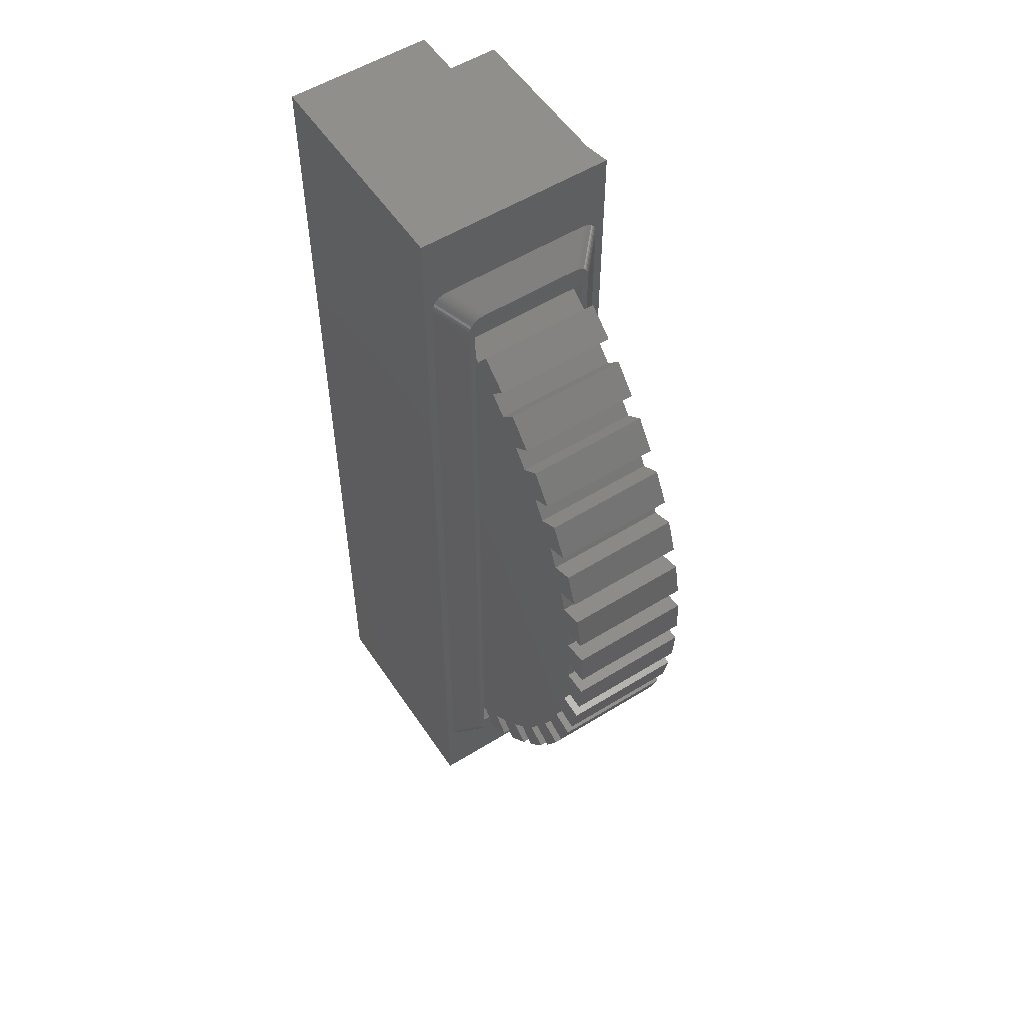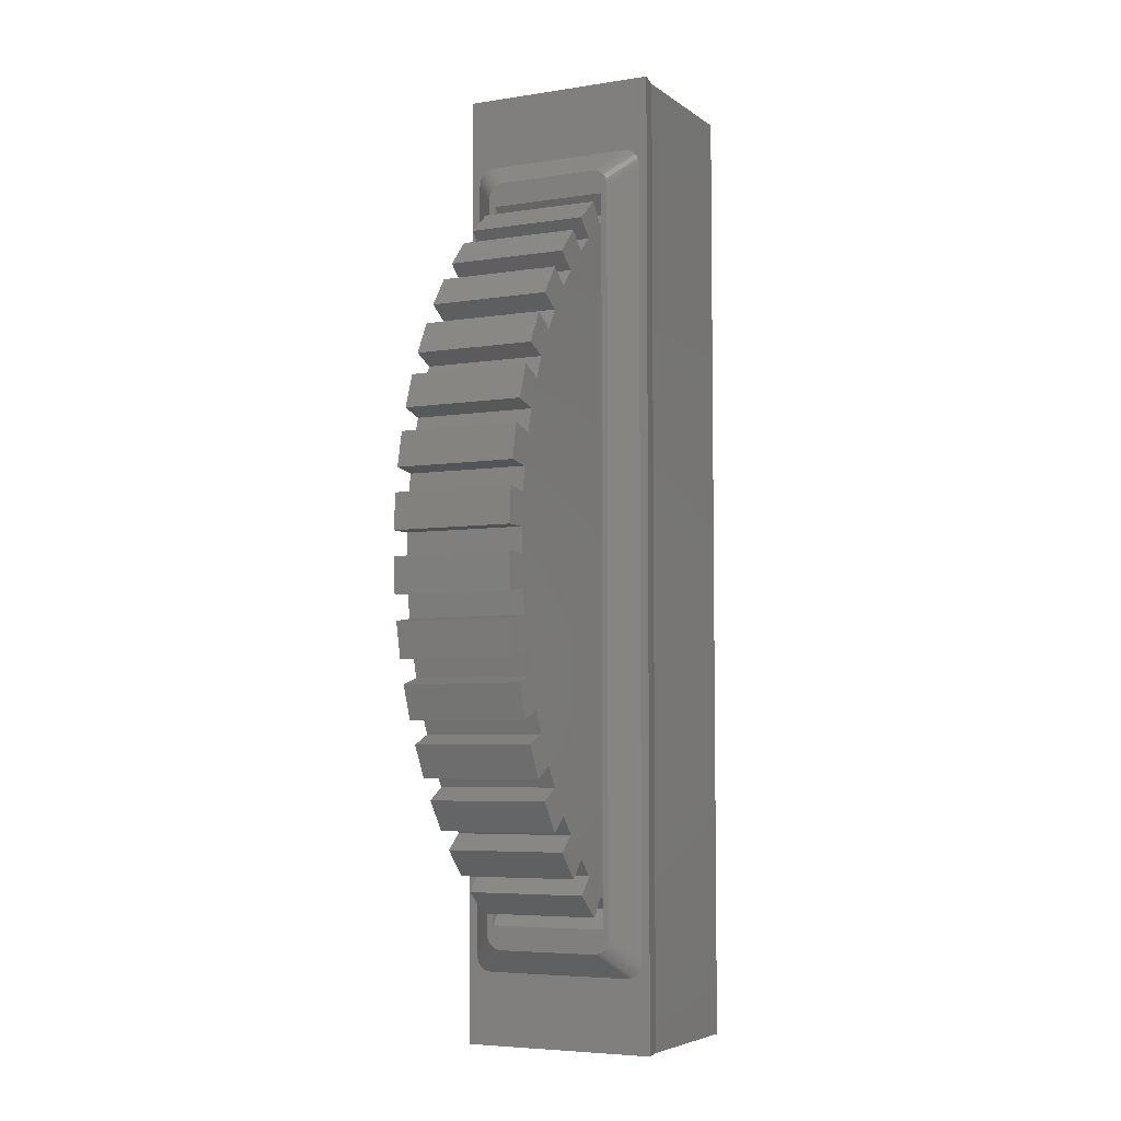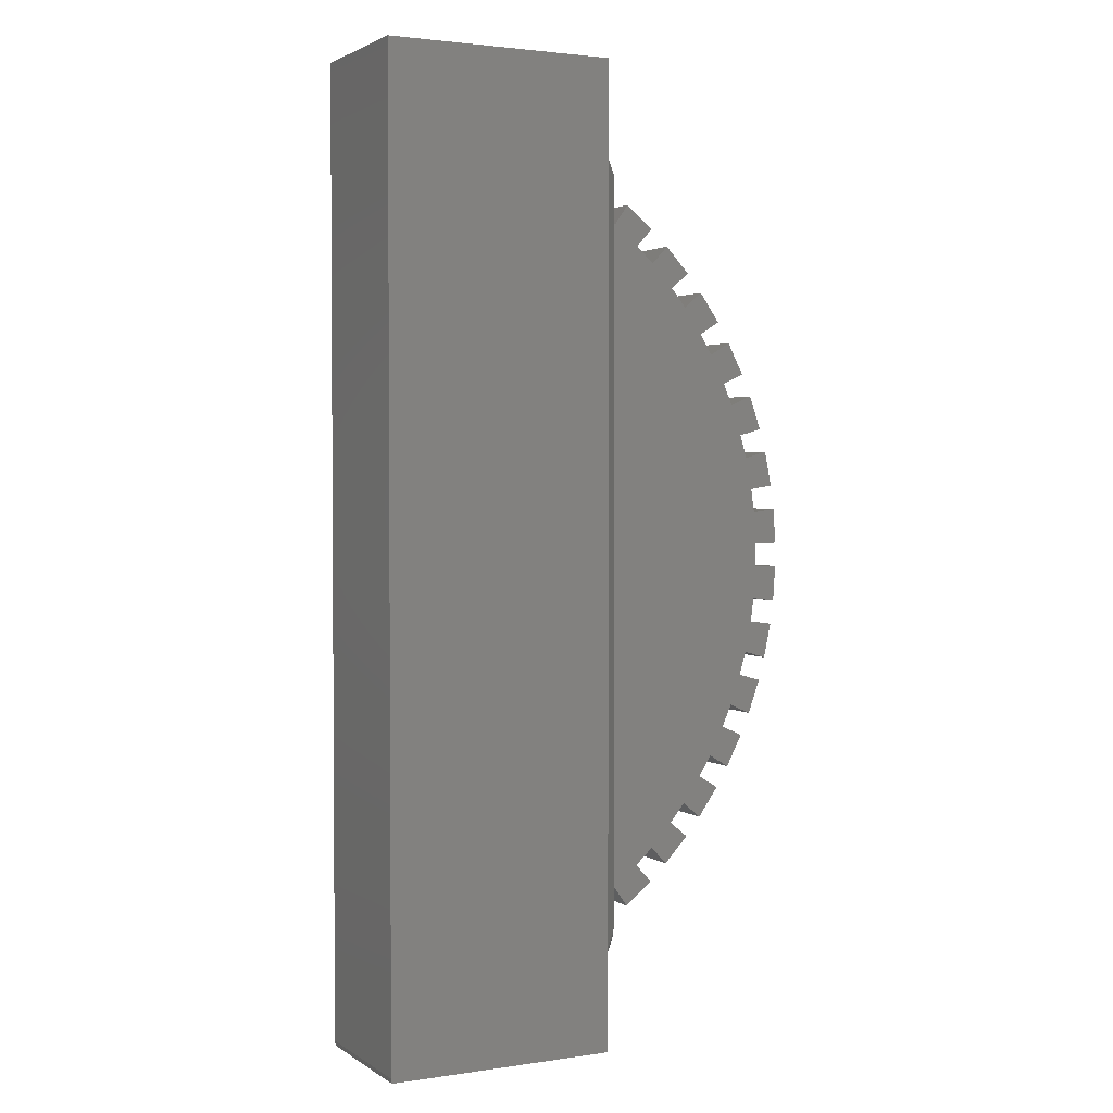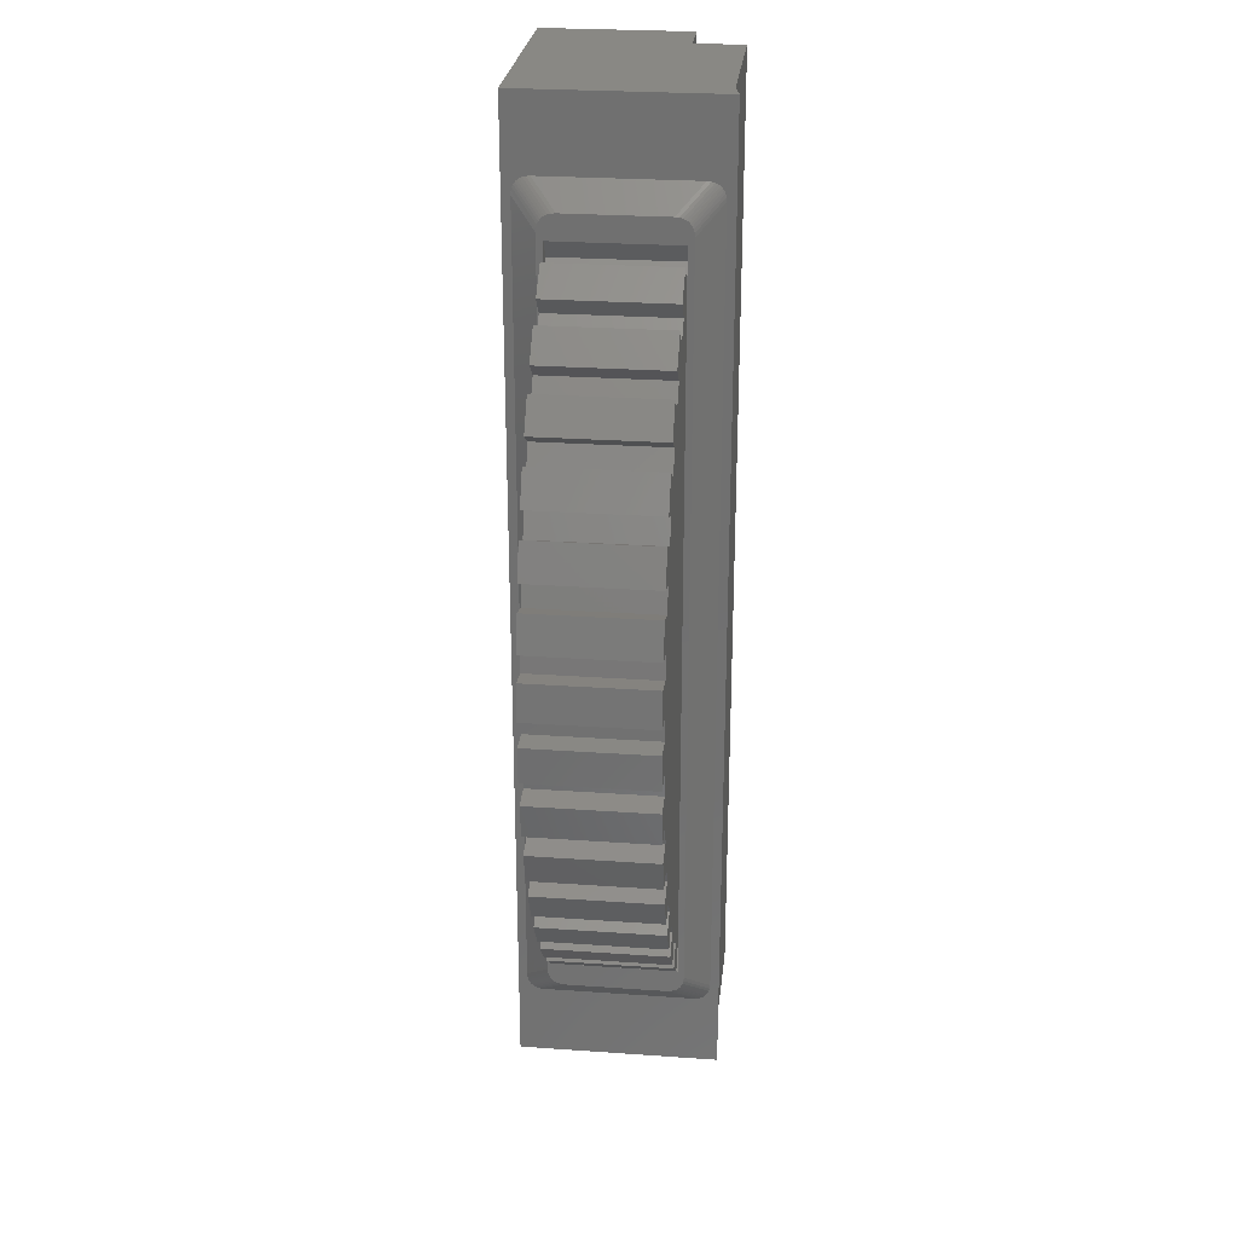
<metadata>
{"format":"stl","ext":"stl","renderer":"f3d","projection":"perspective","resolution":1024,"background":"white","views":[{"elev":54.7,"azim":-123.2,"up":"+Y"},{"elev":-5.3,"azim":-63.5,"up":"+Y"},{"elev":2.4,"azim":152.8,"up":"+Y"},{"elev":26.5,"azim":-83.7,"up":"+Y"}]}
</metadata>
<code>
# stl→obj: 272 verts, 540 faces
v -1.985 14.48 1.6
v -3.13 13.55 1.6
v -1.985 14.48 6.6
v -3.13 13.55 6.6
v -3.863 12.87 1.6
v -4.871 11.8 1.6
v -3.863 12.87 6.6
v -4.871 11.8 6.6
v -5.504 11.02 1.6
v -6.356 9.823 1.6
v -5.504 11.02 6.6
v -6.356 9.823 6.6
v -6.877 8.97 1.6
v -7.557 7.665 1.6
v -6.877 8.97 6.6
v -7.557 7.665 6.6
v -7.957 6.748 1.6
v -8.451 5.362 1.6
v -7.957 6.748 6.6
v -8.451 5.362 6.6
v -8.722 4.4 1.6
v -9.023 2.959 1.6
v -8.722 4.4 6.6
v -9.023 2.959 6.6
v -9.16 1.968 1.6
v -9.26 0.5 1.6
v -9.16 1.968 6.6
v -9.26 0.5 6.6
v -9.26 -0.5 1.6
v -9.16 -1.968 1.6
v -9.26 -0.5 6.6
v -9.16 -1.968 6.6
v -9.023 -2.959 1.6
v -8.722 -4.399 1.6
v -9.023 -2.959 6.6
v -8.722 -4.399 6.6
v -8.451 -5.362 1.6
v -7.957 -6.748 1.6
v -8.451 -5.362 6.6
v -7.957 -6.748 6.6
v -7.557 -7.665 1.6
v -6.877 -8.97 1.6
v -7.557 -7.665 6.6
v -6.877 -8.97 6.6
v -6.356 -9.823 1.6
v -5.504 -11.02 1.6
v -6.356 -9.823 6.6
v -5.504 -11.02 6.6
v -4.871 -11.8 1.6
v -3.863 -12.87 1.6
v -4.871 -11.8 6.6
v -3.863 -12.87 6.6
v -3.13 -13.55 1.6
v -1.985 -14.48 1.6
v -3.13 -13.55 6.6
v -1.985 -14.48 6.6
v 9.26 -19.81 6
v 9.234 -20 6
v 9.26 -19.81 7.105e-15
v 9.234 -20 7.105e-15
v -1.24 -15.29 1.35
v -1.24 -15.46 1.364
v -1.24 -15.01 6.6
v -1.24 -15.95 6.435
v -1.24 -15.94 6.471
v -1.24 -15.47 1.367
v -1.24 -15.58 1.398
v -1.24 -15.62 1.415
v -1.24 -15.01 1.6
v -1.24 -13.78 1.6
v -1.24 15.29 1.35
v -1.24 -15.9 1.662
v -1.24 -15.94 1.729
v -1.24 -15.95 1.765
v -1.24 -15.98 1.883
v -1.24 15.99 1.894
v -1.24 15.98 1.883
v -1.24 15.01 1.6
v -1.24 15.95 1.765
v -1.24 15.94 1.729
v -1.24 15.9 1.662
v -1.24 15.86 1.597
v -1.24 -15.69 1.446
v -1.24 -15.75 1.491
v -1.24 -15.77 1.505
v -1.24 -15.9 6.538
v -1.24 -15.86 6.603
v -1.24 -15.84 6.623
v -1.24 15.46 6.836
v -1.24 15.01 6.6
v -1.24 15.29 6.85
v -1.24 13.79 6.6
v -1.24 -15.29 6.85
v -1.24 15.47 6.833
v -1.24 15.58 6.802
v -1.24 15.62 6.785
v -1.24 15.9 6.538
v -1.24 15.94 6.471
v -1.24 15.95 6.435
v -1.24 15.98 6.317
v -1.24 15.99 6.306
v -1.24 16 6.143
v -1.24 16 2.057
v -1.24 15.75 1.491
v -1.24 15.69 1.446
v -1.24 15.62 1.415
v -1.24 15.58 1.398
v -1.24 15.47 1.367
v -1.24 13.79 1.6
v -1.24 15.46 1.364
v -1.24 -15.84 1.577
v -1.24 -15.86 1.597
v -1.24 -16 6.143
v -1.24 -15.99 6.306
v -1.24 -15.98 6.317
v -1.24 -15.77 6.695
v -1.24 -15.75 6.709
v -1.24 -15.69 6.754
v -1.24 -15.62 6.785
v -1.24 -15.58 6.802
v -1.24 -15.47 6.833
v -1.24 -13.78 6.6
v -1.24 -15.46 6.836
v -1.24 15.84 1.577
v -1.24 15.77 1.505
v -1.24 -15.99 1.894
v -1.24 -16 2.057
v -1.24 15.69 6.754
v -1.24 15.75 6.709
v -1.24 15.77 6.695
v -1.24 15.84 6.623
v -1.24 15.86 6.603
v -0.2396 -16.75 7.709
v -0.2396 -16.77 7.695
v -0.2396 -20 8.2
v -0.2396 -16.94 0.729
v -0.2396 -16.9 0.662
v -0.2396 -20 0
v -0.2396 16.75 0.4913
v -0.2396 16.77 0.5054
v -0.2396 20 0
v -0.2396 -16.86 0.5968
v -0.2396 -16.84 0.5767
v -0.2396 -16.77 0.5054
v -0.2396 -16.84 7.623
v -0.2396 -16.86 7.603
v -0.2396 -16.9 7.538
v -0.2396 -16.99 0.8938
v -0.2396 -16.98 0.883
v -0.2396 -16.95 0.7654
v -0.2396 16.47 0.3666
v -0.2396 16.58 0.3977
v -0.2396 16.62 0.4147
v -0.2396 16.69 0.4458
v -0.2396 16.84 0.5767
v -0.2396 16.86 0.5968
v -0.2396 16.9 0.662
v -0.2396 16.94 7.471
v -0.2396 16.9 7.538
v -0.2396 20 8.2
v -0.2396 -16.94 7.471
v -0.2396 -16.95 7.435
v -0.2396 -16.98 7.317
v -0.2396 -16.75 0.4913
v -0.2396 -16.69 0.4458
v -0.2396 -16.62 0.4147
v -0.2396 16.86 7.603
v -0.2396 16.84 7.623
v -0.2396 16.77 7.695
v -0.2396 -16.99 7.306
v -0.2396 -17 7.143
v -0.2396 -17 1.057
v -0.2396 -16.58 0.3977
v -0.2396 -16.47 0.3666
v -0.2396 -16.46 0.3637
v -0.2396 16.75 7.709
v -0.2396 16.69 7.754
v -0.2396 16.62 7.785
v -0.2396 -16.47 7.833
v -0.2396 -16.58 7.802
v -0.2396 16.99 7.306
v -0.2396 16.98 7.317
v -0.2396 16.95 7.435
v -0.2396 -16.62 7.785
v -0.2396 -16.69 7.754
v -0.2396 -16.29 0.35
v -0.2396 16.29 0.35
v -0.2396 16.46 0.3637
v -0.2396 16.94 0.729
v -0.2396 16.95 0.7654
v -0.2396 16.98 0.883
v -0.2396 16.58 7.802
v -0.2396 16.47 7.833
v -0.2396 16.46 7.836
v -0.2396 16.99 0.8938
v -0.2396 17 1.057
v -0.2396 17 7.143
v -0.2396 16.29 7.85
v -0.2396 -16.29 7.85
v -0.2396 -16.46 7.836
v 0.7604 20 8
v 7.26 20 8
v 7.26 20 6
v 9.26 20 7.105e-15
v 9.26 20 6
v 7.26 -20 6
v 7.26 -20 8
v 0.7604 -20 8
v -4.736 10.39 6.6
v -2.455 12.82 6.6
v -3.188 12.14 6.6
v -5.508 9.306 6.6
v -6.647 7.268 6.6
v -7.047 6.351 6.6
v -6.03 -8.452 6.6
v -4.102 11.17 6.6
v -7.495 -5.093 6.6
v -2.455 -12.82 6.6
v -1.416 -13.66 6.6
v -7.495 5.093 6.6
v -1.416 13.66 6.6
v -6.03 8.452 6.6
v -5.508 -9.305 6.6
v -7.766 4.13 6.6
v -7.047 -6.351 6.6
v -6.647 -7.268 6.6
v -4.102 -11.17 6.6
v -3.188 -12.14 6.6
v -4.736 -10.39 6.6
v -8.039 2.823 6.6
v -8.176 1.833 6.6
v -8.267 0.5 6.6
v -8.267 -0.5 6.6
v -8.176 -1.832 6.6
v -8.039 -2.823 6.6
v -7.766 -4.13 6.6
v -1.416 -13.66 1.6
v -2.455 -12.82 1.6
v -2.455 12.82 1.6
v -1.416 13.66 1.6
v -7.766 4.13 1.6
v -7.495 5.093 1.6
v -5.508 9.306 1.6
v -4.736 10.39 1.6
v -3.188 -12.14 1.6
v -6.03 -8.452 1.6
v -4.102 11.17 1.6
v -3.188 12.14 1.6
v -6.647 -7.268 1.6
v -7.047 -6.351 1.6
v -8.039 -2.823 1.6
v -4.102 -11.17 1.6
v -4.736 -10.39 1.6
v -8.176 -1.832 1.6
v -6.03 8.452 1.6
v -5.508 -9.305 1.6
v -8.267 -0.5 1.6
v -8.267 0.5 1.6
v -6.647 7.268 1.6
v -7.047 6.351 1.6
v -7.766 -4.13 1.6
v -7.495 -5.093 1.6
v -8.039 2.823 1.6
v -8.176 1.833 1.6
v -0.5967 -14.24 6.6
v -1.17 -15.05 6.6
v -0.5967 -14.24 1.6
v -1.17 -15.05 1.6
v -1.17 15.05 6.6
v -0.5967 14.24 6.6
v -1.17 15.05 1.6
v -0.5967 14.24 1.6
f 1 2 3
f 3 2 4
f 5 6 7
f 7 6 8
f 9 10 11
f 11 10 12
f 13 14 15
f 15 14 16
f 17 18 19
f 19 18 20
f 21 22 23
f 23 22 24
f 25 26 27
f 27 26 28
f 29 30 31
f 31 30 32
f 33 34 35
f 35 34 36
f 37 38 39
f 39 38 40
f 41 42 43
f 43 42 44
f 45 46 47
f 47 46 48
f 49 50 51
f 51 50 52
f 53 54 55
f 55 54 56
f 57 58 59
f 59 58 60
f 61 62 63
f 64 65 63
f 62 66 63
f 63 66 67
f 63 67 68
f 63 69 61
f 61 69 70
f 61 70 71
f 72 73 63
f 63 73 74
f 63 74 75
f 76 77 78
f 78 77 79
f 79 80 78
f 78 80 81
f 78 81 82
f 68 83 63
f 63 83 84
f 63 84 85
f 65 86 63
f 63 86 87
f 63 87 88
f 89 90 91
f 91 90 92
f 91 92 93
f 89 94 90
f 90 94 95
f 90 95 96
f 97 98 90
f 90 98 99
f 90 99 100
f 100 101 90
f 90 101 102
f 90 102 78
f 78 102 103
f 78 103 76
f 78 104 105
f 105 106 78
f 78 106 107
f 78 107 108
f 70 109 71
f 71 109 78
f 71 78 110
f 110 78 108
f 85 111 63
f 63 111 112
f 63 112 72
f 113 114 63
f 63 114 115
f 63 115 64
f 88 116 63
f 63 116 117
f 63 117 118
f 118 119 63
f 63 119 120
f 63 120 121
f 92 122 93
f 93 122 63
f 93 63 123
f 123 63 121
f 82 124 78
f 78 124 125
f 78 125 104
f 75 126 63
f 63 126 127
f 63 127 113
f 96 128 90
f 90 128 129
f 90 129 130
f 130 131 90
f 90 131 132
f 90 132 97
f 133 134 135
f 136 137 138
f 139 140 141
f 137 142 138
f 138 142 143
f 138 143 144
f 134 145 135
f 135 145 146
f 135 146 147
f 148 149 138
f 138 149 150
f 138 150 136
f 151 152 141
f 152 153 141
f 141 153 154
f 141 154 139
f 140 155 141
f 141 155 156
f 141 156 157
f 158 159 160
f 147 161 135
f 135 161 162
f 135 162 163
f 144 164 138
f 138 164 165
f 138 165 166
f 159 167 160
f 160 167 168
f 160 168 169
f 163 170 135
f 135 170 171
f 135 171 138
f 138 171 172
f 138 172 148
f 166 173 138
f 138 173 174
f 138 174 175
f 169 176 160
f 160 176 177
f 160 177 178
f 179 180 135
f 181 182 160
f 160 182 183
f 160 183 158
f 180 184 135
f 135 184 185
f 135 185 133
f 175 186 138
f 138 186 187
f 138 187 141
f 141 187 188
f 141 188 151
f 157 189 141
f 141 189 190
f 141 190 191
f 178 192 160
f 160 192 193
f 160 193 194
f 191 195 141
f 141 195 196
f 141 196 160
f 160 196 197
f 160 197 181
f 194 198 160
f 160 198 199
f 160 199 135
f 135 199 200
f 135 200 179
f 201 202 203
f 160 201 141
f 141 201 203
f 141 203 204
f 204 203 205
f 60 58 138
f 138 58 206
f 206 207 138
f 138 207 208
f 138 208 135
f 60 138 59
f 59 138 141
f 59 141 204
f 61 71 186
f 186 71 187
f 113 127 171
f 171 127 172
f 199 198 93
f 93 198 91
f 197 196 102
f 102 196 103
f 146 145 116
f 145 134 116
f 116 134 133
f 116 133 117
f 117 133 185
f 117 185 118
f 118 185 184
f 118 184 119
f 119 184 180
f 119 180 120
f 120 180 179
f 120 179 121
f 121 179 200
f 121 200 123
f 123 200 199
f 123 199 93
f 116 88 146
f 146 88 87
f 146 87 147
f 147 87 86
f 147 86 161
f 161 86 65
f 161 65 162
f 162 65 64
f 162 64 163
f 163 64 115
f 163 115 170
f 170 115 114
f 170 114 171
f 171 114 113
f 85 143 111
f 111 143 142
f 111 142 112
f 112 142 137
f 112 137 72
f 72 137 136
f 72 136 73
f 73 136 150
f 73 150 74
f 74 150 149
f 74 149 75
f 75 149 148
f 75 148 126
f 126 148 172
f 126 172 127
f 61 186 62
f 62 186 175
f 62 175 66
f 66 175 174
f 66 174 67
f 67 174 173
f 67 173 68
f 68 173 166
f 68 166 83
f 83 166 165
f 83 165 84
f 84 165 164
f 84 164 85
f 85 164 144
f 85 144 143
f 130 168 131
f 131 168 167
f 131 167 132
f 132 167 159
f 132 159 97
f 97 159 158
f 97 158 98
f 98 158 183
f 98 183 99
f 99 183 182
f 99 182 100
f 100 182 181
f 100 181 101
f 101 181 197
f 101 197 102
f 91 198 89
f 89 198 194
f 89 194 94
f 94 194 193
f 94 193 95
f 95 193 192
f 95 192 96
f 96 192 178
f 96 178 128
f 128 178 177
f 128 177 129
f 129 177 176
f 129 176 130
f 130 176 169
f 130 169 168
f 124 140 125
f 125 140 139
f 125 139 104
f 104 139 154
f 104 154 105
f 105 154 153
f 105 153 106
f 106 153 152
f 106 152 107
f 107 152 151
f 107 151 108
f 108 151 188
f 108 188 110
f 110 188 187
f 110 187 71
f 103 196 76
f 76 196 195
f 76 195 77
f 77 195 191
f 77 191 79
f 79 191 190
f 79 190 80
f 80 190 189
f 80 189 81
f 81 189 157
f 81 157 82
f 82 157 156
f 82 156 124
f 124 156 155
f 124 155 140
f 135 208 160
f 160 208 201
f 202 201 207
f 207 201 208
f 57 59 205
f 205 59 204
f 209 11 12
f 210 211 212
f 211 7 8
f 213 214 215
f 8 216 211
f 211 216 209
f 211 209 212
f 212 209 12
f 217 39 40
f 55 56 218
f 218 56 219
f 218 219 122
f 19 20 214
f 214 20 220
f 214 220 215
f 3 4 221
f 221 4 210
f 221 210 92
f 92 210 212
f 92 212 222
f 15 16 222
f 222 16 213
f 222 213 92
f 92 213 215
f 92 215 223
f 224 225 226
f 43 44 226
f 226 44 215
f 226 215 224
f 224 215 220
f 51 52 227
f 227 52 228
f 47 48 223
f 223 48 229
f 223 229 92
f 92 229 227
f 92 227 122
f 122 227 228
f 122 228 218
f 23 24 224
f 224 24 230
f 224 230 231
f 27 28 231
f 231 28 232
f 231 232 224
f 224 232 233
f 31 32 233
f 233 32 234
f 233 234 224
f 224 234 235
f 35 36 235
f 235 36 236
f 235 236 224
f 224 236 217
f 224 217 225
f 225 217 40
f 54 53 237
f 237 53 238
f 237 238 70
f 2 1 239
f 239 1 240
f 241 242 239
f 10 9 243
f 243 9 244
f 245 240 238
f 238 240 109
f 238 109 70
f 246 42 41
f 6 5 247
f 247 5 248
f 249 250 251
f 50 49 245
f 245 49 252
f 245 252 240
f 240 252 253
f 240 253 239
f 239 253 251
f 239 251 254
f 242 255 239
f 239 255 243
f 239 243 248
f 248 243 244
f 248 244 247
f 41 249 246
f 246 249 251
f 246 251 256
f 256 251 253
f 256 253 45
f 45 253 46
f 30 29 254
f 254 29 257
f 254 257 239
f 239 257 258
f 239 258 241
f 14 13 259
f 259 13 255
f 259 255 260
f 260 255 242
f 260 242 17
f 17 242 18
f 34 33 261
f 261 33 251
f 261 251 262
f 262 251 250
f 262 250 37
f 37 250 38
f 22 21 263
f 263 21 241
f 263 241 264
f 264 241 258
f 264 258 25
f 25 258 26
f 265 266 122
f 122 266 63
f 267 70 268
f 268 70 69
f 219 56 237
f 237 56 54
f 266 265 268
f 268 265 267
f 266 268 63
f 63 268 69
f 267 265 70
f 70 265 122
f 70 122 237
f 237 122 219
f 238 53 218
f 218 53 55
f 228 52 245
f 245 52 50
f 218 228 238
f 238 228 245
f 252 49 227
f 227 49 51
f 229 48 253
f 253 48 46
f 227 229 252
f 252 229 253
f 256 45 223
f 223 45 47
f 215 44 246
f 246 44 42
f 223 215 256
f 256 215 246
f 249 41 226
f 226 41 43
f 225 40 250
f 250 40 38
f 226 225 249
f 249 225 250
f 262 37 217
f 217 37 39
f 236 36 261
f 261 36 34
f 217 236 262
f 262 236 261
f 251 33 235
f 235 33 35
f 234 32 254
f 254 32 30
f 235 234 251
f 251 234 254
f 257 29 233
f 233 29 31
f 232 28 258
f 258 28 26
f 233 232 257
f 257 232 258
f 264 25 231
f 231 25 27
f 230 24 263
f 263 24 22
f 231 230 264
f 264 230 263
f 241 21 224
f 224 21 23
f 220 20 242
f 242 20 18
f 224 220 241
f 241 220 242
f 260 17 214
f 214 17 19
f 213 16 259
f 259 16 14
f 214 213 260
f 260 213 259
f 255 13 222
f 222 13 15
f 212 12 243
f 243 12 10
f 222 212 255
f 255 212 243
f 244 9 209
f 209 9 11
f 216 8 247
f 247 8 6
f 209 216 244
f 244 216 247
f 248 5 211
f 211 5 7
f 210 4 239
f 239 4 2
f 211 210 248
f 248 210 239
f 269 270 90
f 90 270 92
f 271 78 272
f 272 78 109
f 240 1 221
f 221 1 3
f 271 269 78
f 78 269 90
f 270 269 272
f 272 269 271
f 240 221 109
f 109 221 92
f 109 92 272
f 272 92 270
f 205 203 57
f 57 203 206
f 57 206 58
f 203 202 206
f 206 202 207

</code>
